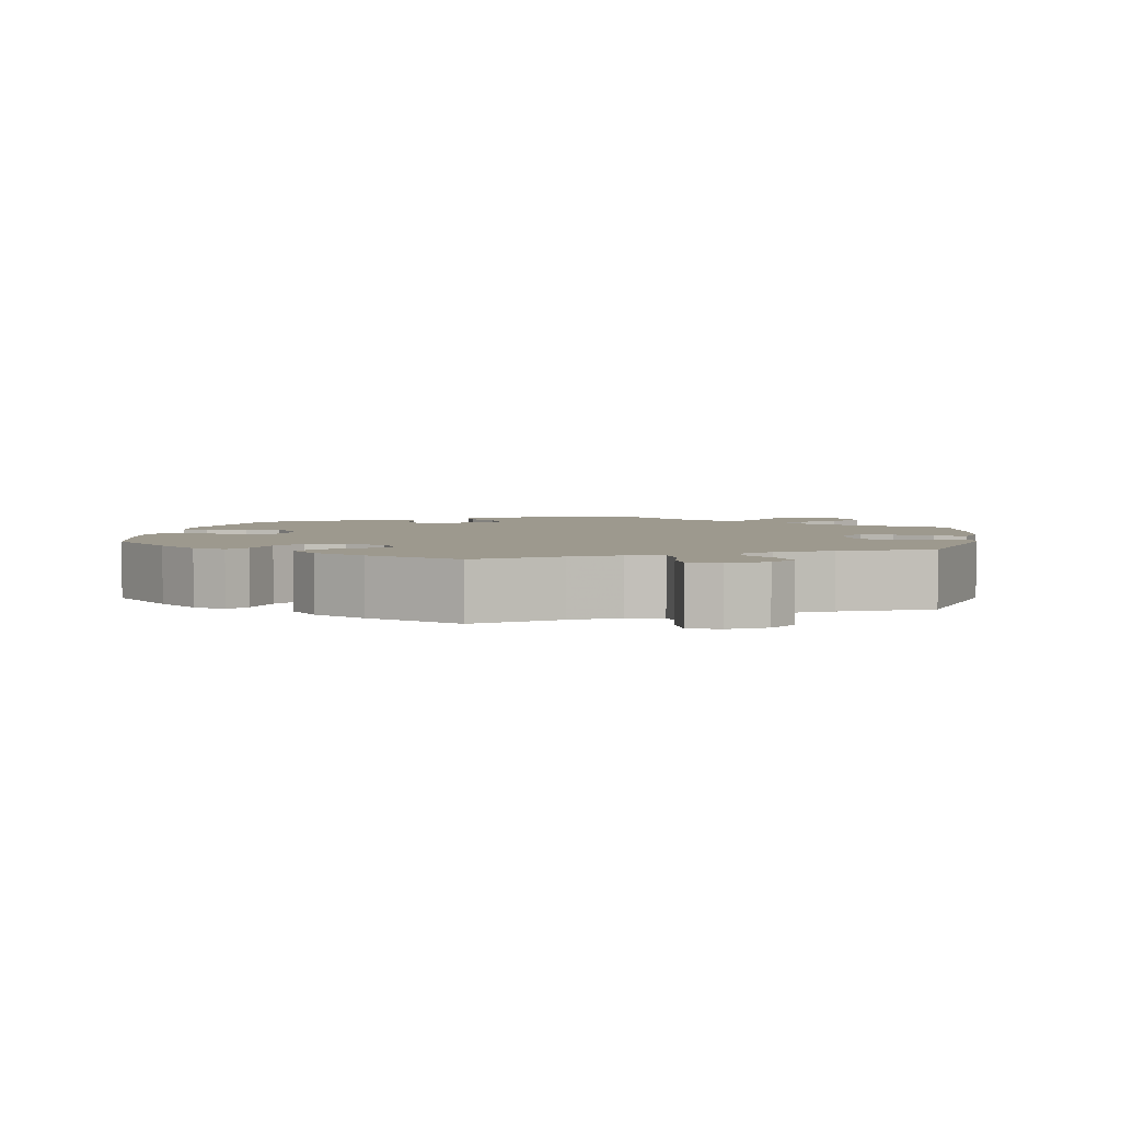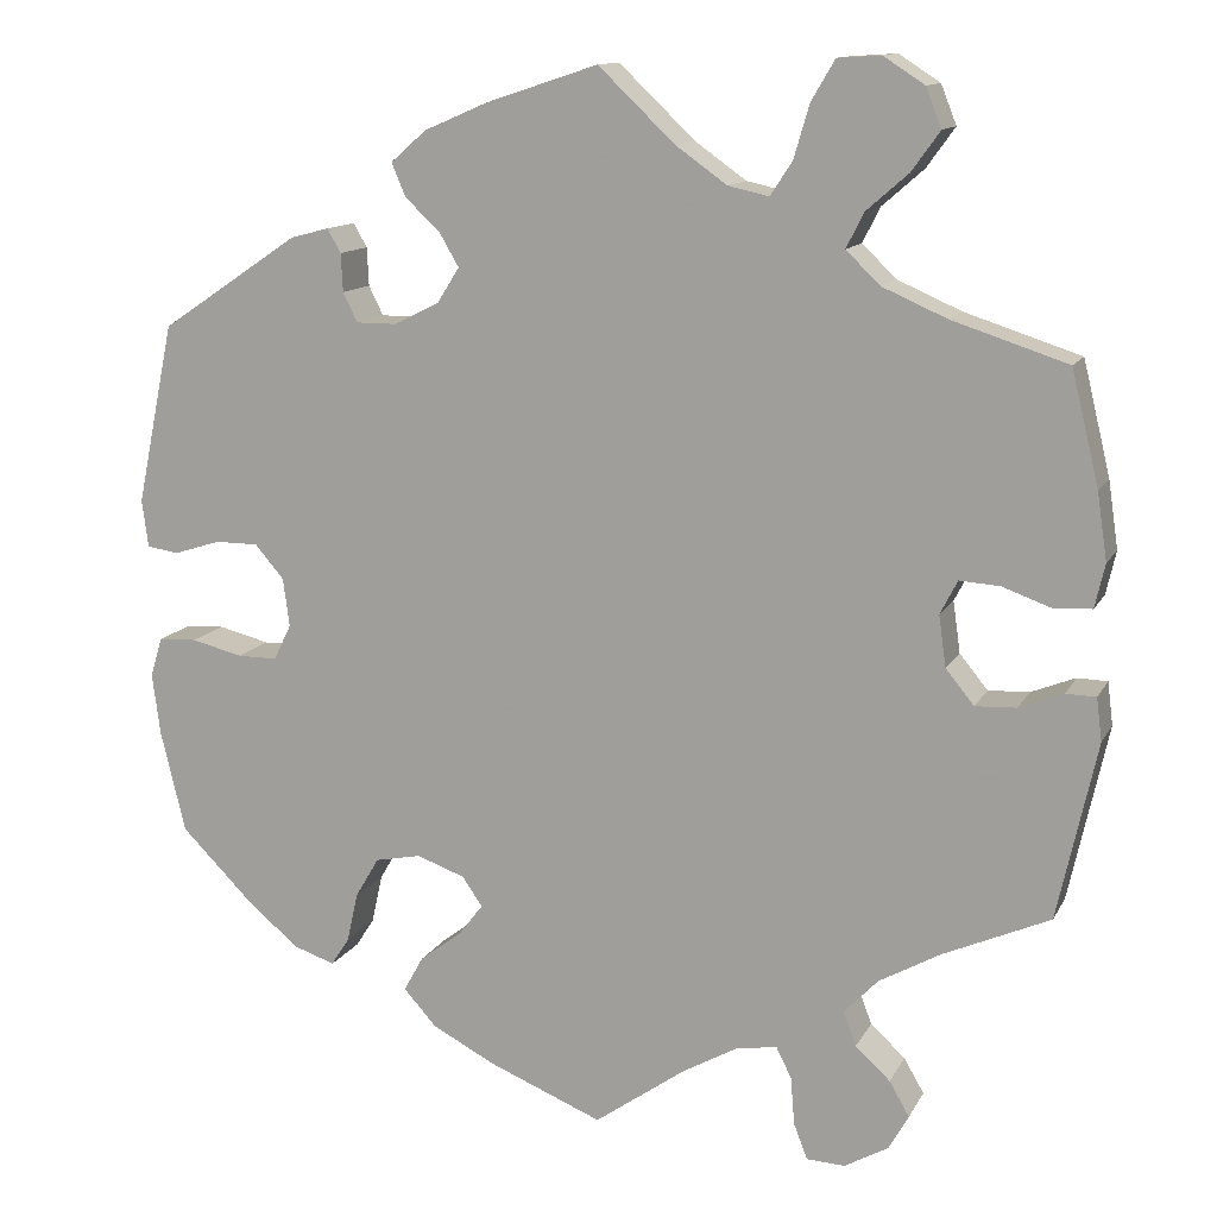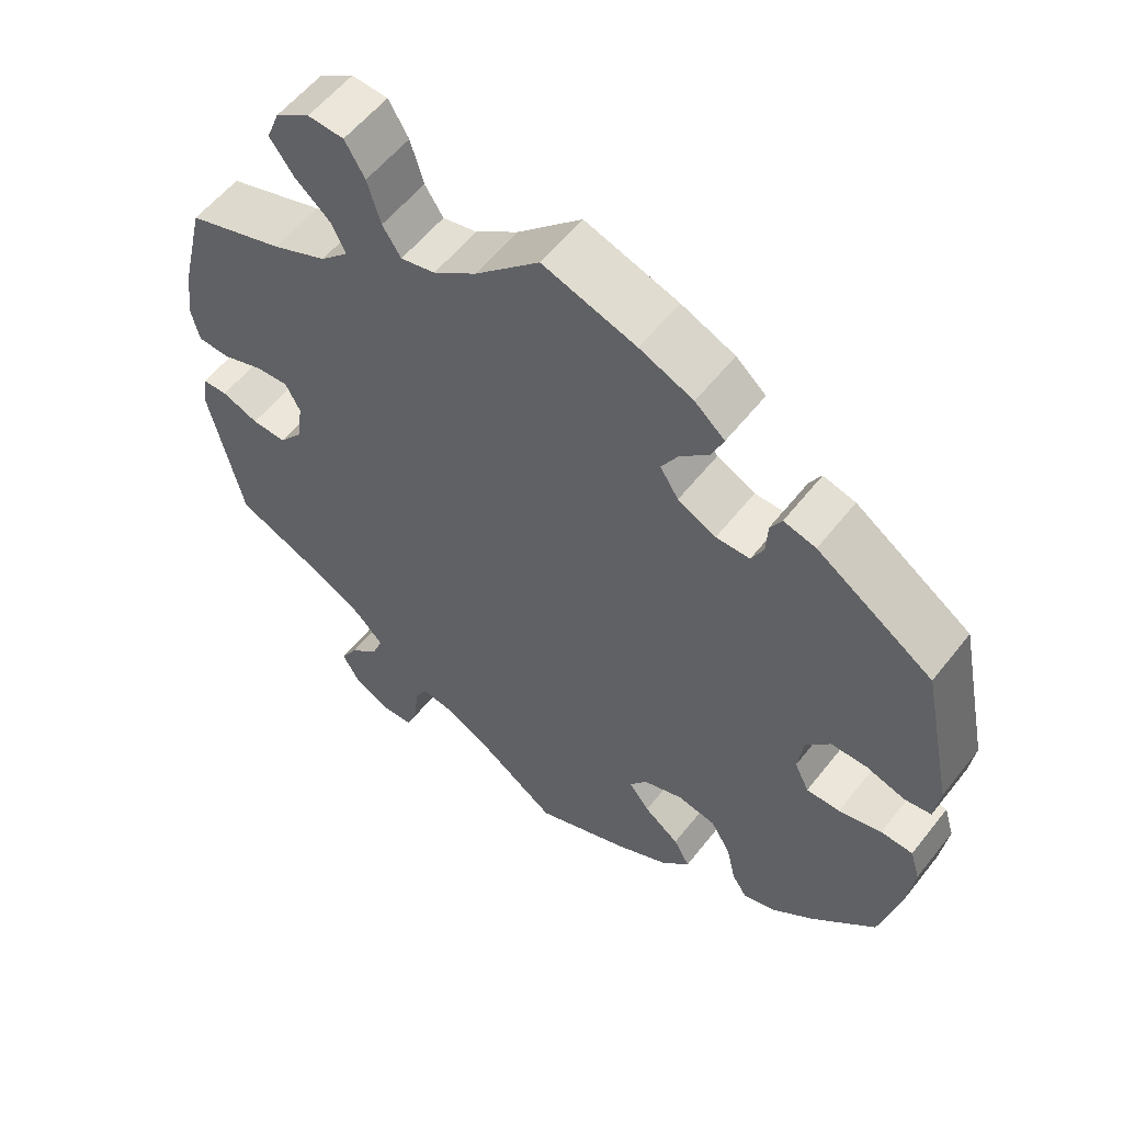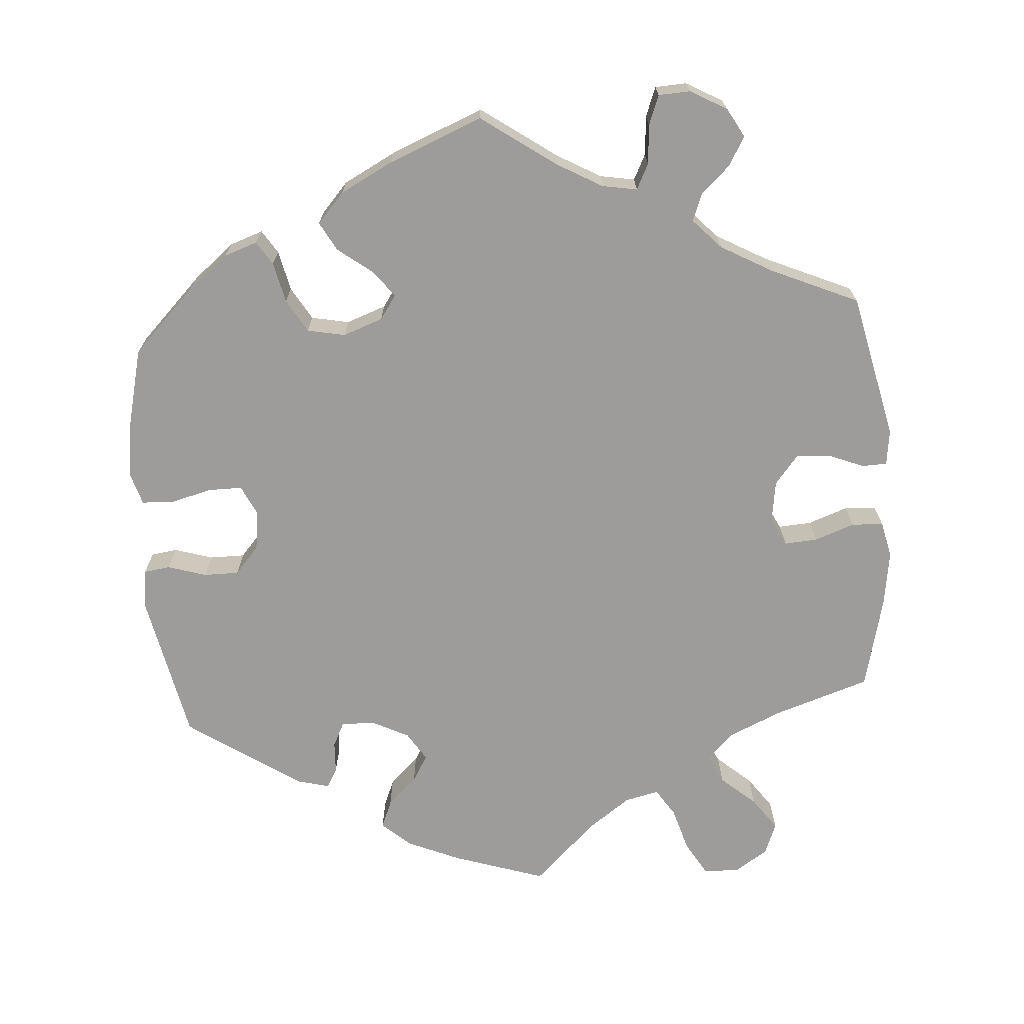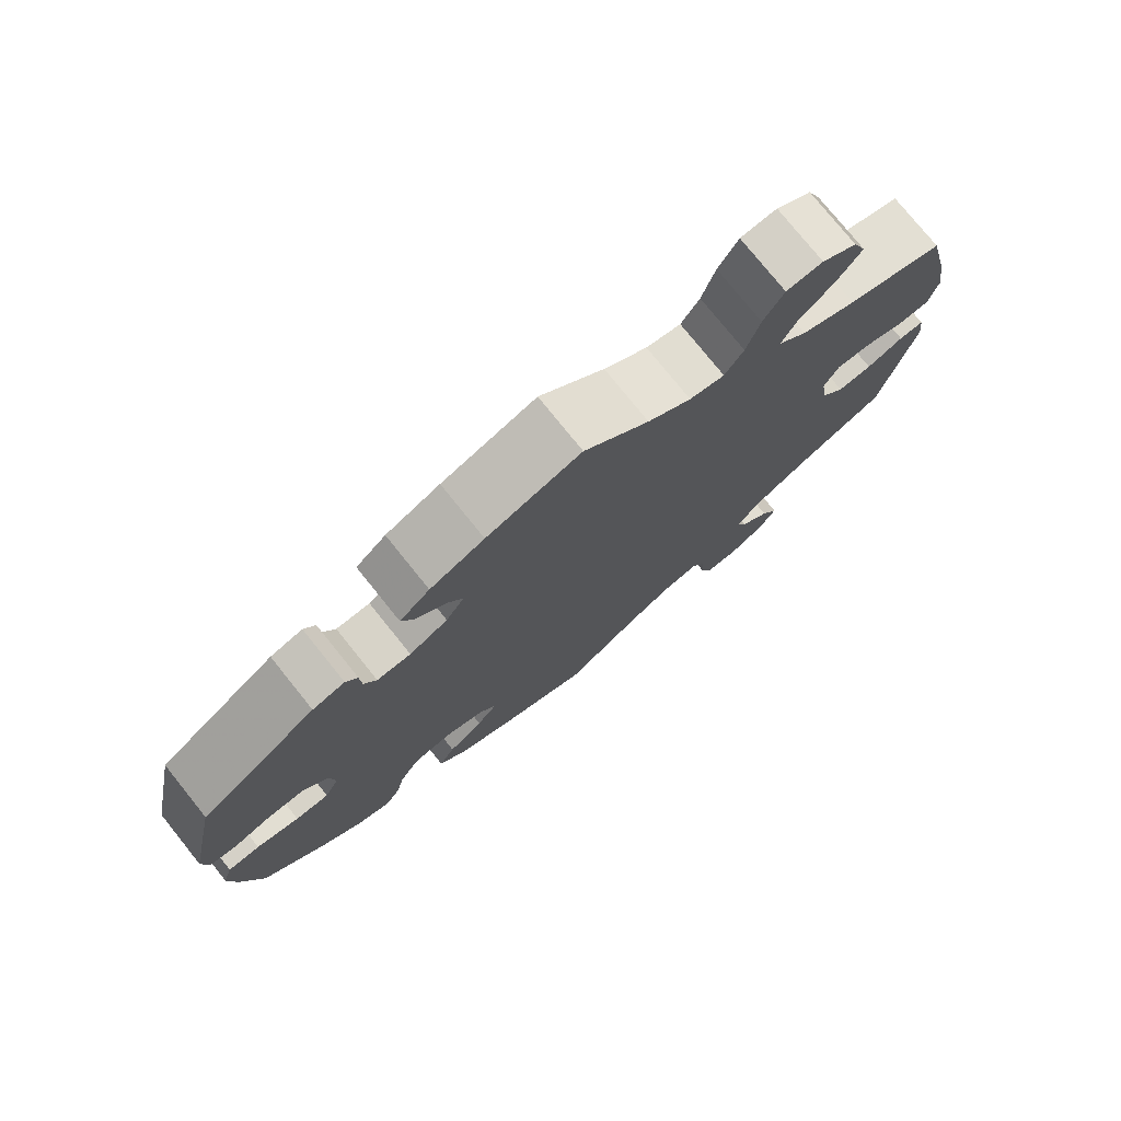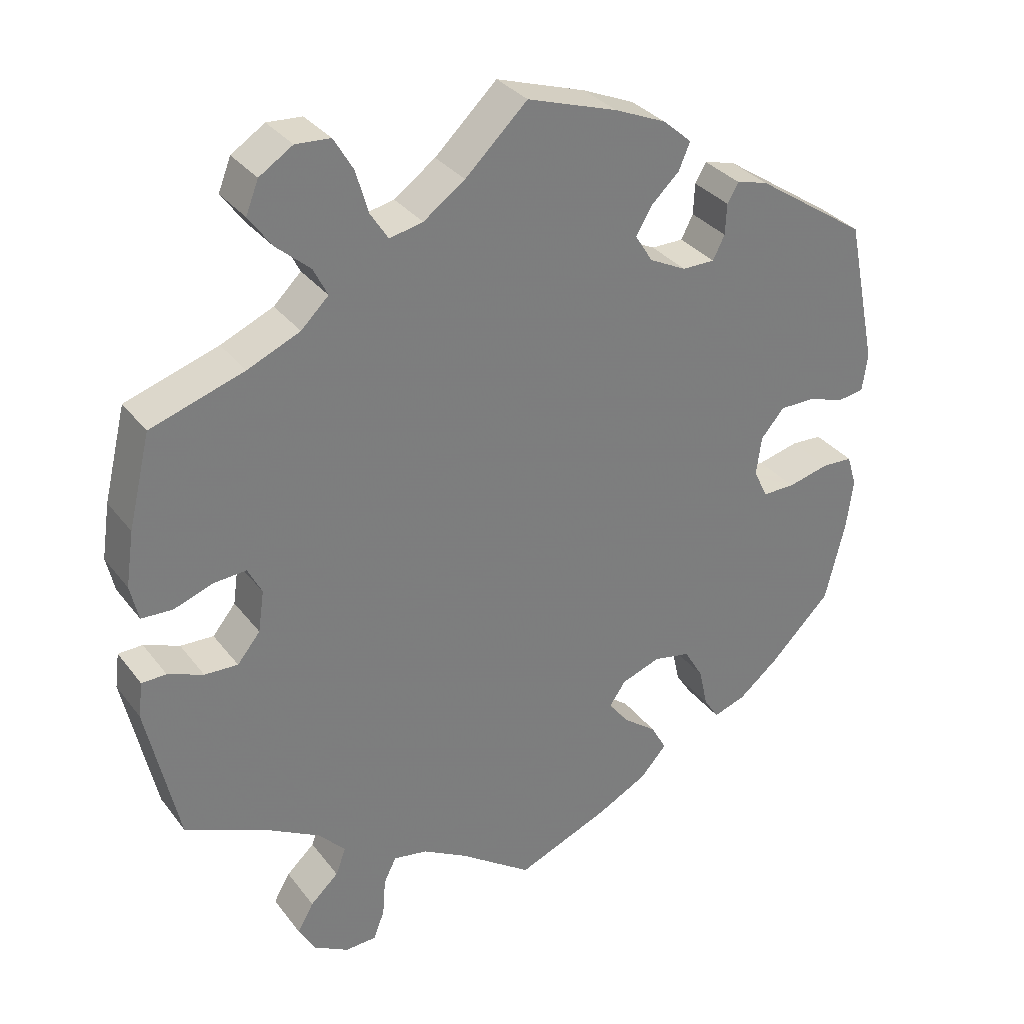
<metadata>
{"format":"obj","ext":"obj","renderer":"f3d","projection":"perspective","resolution":1024,"background":"white","views":[{"elev":3.4,"azim":-169.7,"up":"+Y"},{"elev":12.5,"azim":-161.2,"up":"+Z"},{"elev":56.8,"azim":37.7,"up":"+Z"},{"elev":-70.1,"azim":-175.8,"up":"+Y"},{"elev":76.9,"azim":141.2,"up":"+Z"},{"elev":32.4,"azim":-31.1,"up":"+Z"}]}
</metadata>
<code>
v -0.543 0.07 -0.095
v -0.537 0.07 -0.048
v -0.504 0.07 -0.047
v -0.456 0.07 -0.066
v -0.411 0.07 -0.068
v -0.38 0.07 -0.03
v -0.372 0.07 0.026
v -0.391 0.07 0.063
v -0.435 0.07 0.06
v -0.488 0.07 0.041
v -0.53 0.07 0.043
v -0.541 0.07 0.091
v -0.53 0.07 0.165
v -0.5 0.07 0.289
v -0.374 0.07 0.33
v -0.303 0.07 0.361
v -0.266 0.07 0.397
v -0.285 0.07 0.435
v -0.331 0.07 0.475
v -0.362 0.07 0.518
v -0.345 0.07 0.561
v -0.3 0.07 0.59
v -0.253 0.07 0.587
v -0.227 0.07 0.543
v -0.21 0.07 0.485
v -0.186 0.07 0.448
v -0.141 0.07 0.458
v -0.085 0.07 0.498
v -0.001 0.07 0.578
v 0.121 0.07 0.538
v 0.191 0.07 0.508
v 0.23 0.07 0.474
v 0.215 0.07 0.438
v 0.176 0.07 0.401
v 0.155 0.07 0.365
v 0.179 0.07 0.327
v 0.229 0.07 0.302
v 0.273 0.07 0.302
v 0.289 0.07 0.334
v 0.291 0.07 0.376
v 0.306 0.07 0.402
v 0.348 0.07 0.391
v 0.5 0.07 0.289
v 0.541 0.07 0.091
v 0.534 0.07 0.039
v 0.499 0.07 0.034
v 0.448 0.07 0.05
v 0.401 0.07 0.05
v 0.369 0.07 0.013
v 0.362 0.07 -0.04
v 0.381 0.07 -0.079
v 0.425 0.07 -0.079
v 0.481 0.07 -0.065
v 0.523 0.07 -0.067
v 0.536 0.07 -0.11
v 0.527 0.07 -0.178
v 0.5 0.07 -0.289
v 0.417 0.07 -0.372
v 0.363 0.07 -0.416
v 0.319 0.07 -0.431
v 0.299 0.07 -0.4
v 0.287 0.07 -0.346
v 0.261 0.07 -0.302
v 0.211 0.07 -0.292
v 0.158 0.07 -0.311
v 0.136 0.07 -0.343
v 0.163 0.07 -0.378
v 0.209 0.07 -0.413
v 0.23 0.07 -0.451
v 0.194 0.07 -0.491
v 0.125 0.07 -0.527
v 0 0.07 -0.578
v -0.099 0.07 -0.508
v -0.159 0.07 -0.474
v -0.205 0.07 -0.466
v -0.222 0.07 -0.5
v -0.226 0.07 -0.552
v -0.241 0.07 -0.591
v -0.283 0.07 -0.593
v -0.331 0.07 -0.566
v -0.353 0.07 -0.527
v -0.331 0.07 -0.489
v -0.293 0.07 -0.454
v -0.279 0.07 -0.417
v -0.316 0.07 -0.378
v -0.384 0.07 -0.34
v -0.5 0.07 -0.289
v -0.543 0 -0.095
v -0.537 0 -0.048
v -0.504 0 -0.047
v -0.456 0 -0.066
v -0.411 0 -0.068
v -0.38 0 -0.03
v -0.372 0 0.026
v -0.391 0 0.063
v -0.435 0 0.06
v -0.488 0 0.041
v -0.53 0 0.043
v -0.541 0 0.091
v -0.53 0 0.165
v -0.5 0 0.289
v -0.374 0 0.33
v -0.303 0 0.361
v -0.266 0 0.397
v -0.285 0 0.435
v -0.331 0 0.475
v -0.362 0 0.518
v -0.345 0 0.561
v -0.3 0 0.59
v -0.253 0 0.587
v -0.227 0 0.543
v -0.21 0 0.485
v -0.186 0 0.448
v -0.141 0 0.458
v -0.085 0 0.498
v -0.001 0 0.578
v 0.121 0 0.538
v 0.191 0 0.508
v 0.23 0 0.474
v 0.215 0 0.438
v 0.176 0 0.401
v 0.155 0 0.365
v 0.179 0 0.327
v 0.229 0 0.302
v 0.273 0 0.302
v 0.289 0 0.334
v 0.291 0 0.376
v 0.306 0 0.402
v 0.348 0 0.391
v 0.5 0 0.289
v 0.541 0 0.091
v 0.534 0 0.039
v 0.499 0 0.034
v 0.448 0 0.05
v 0.401 0 0.05
v 0.369 0 0.013
v 0.362 0 -0.04
v 0.381 0 -0.079
v 0.425 0 -0.079
v 0.481 0 -0.065
v 0.523 0 -0.067
v 0.536 0 -0.11
v 0.527 0 -0.178
v 0.5 0 -0.289
v 0.417 0 -0.372
v 0.363 0 -0.416
v 0.319 0 -0.431
v 0.299 0 -0.4
v 0.287 0 -0.346
v 0.261 0 -0.302
v 0.211 0 -0.292
v 0.158 0 -0.311
v 0.136 0 -0.343
v 0.163 0 -0.378
v 0.209 0 -0.413
v 0.23 0 -0.451
v 0.194 0 -0.491
v 0.125 0 -0.527
v 0 0 -0.578
v -0.099 0 -0.508
v -0.159 0 -0.474
v -0.205 0 -0.466
v -0.222 0 -0.5
v -0.226 0 -0.552
v -0.241 0 -0.591
v -0.283 0 -0.593
v -0.331 0 -0.566
v -0.353 0 -0.527
v -0.331 0 -0.489
v -0.293 0 -0.454
v -0.279 0 -0.417
v -0.316 0 -0.378
v -0.384 0 -0.34
v -0.5 0 -0.289
f 86 87 1 2
f 85 86 2 3
f 84 85 3 4
f 80 81 82 83
f 80 83 84
f 79 80 84
f 76 77 78 79
f 75 76 79 84
f 74 75 84 4
f 70 71 72 73
f 67 68 69 70
f 66 67 70 73
f 65 66 73 74
f 59 60 61 62
f 59 62 63
f 58 59 63
f 57 58 63
f 56 57 63 64
f 52 53 54 55
f 51 52 55 56
f 44 45 46 47
f 44 47 48
f 43 44 48
f 42 43 48 49
f 39 40 41 42
f 38 39 42 49
f 31 32 33 34
f 31 34 35
f 28 29 30 31
f 27 28 31 35
f 26 27 35 36
f 22 23 24 25
f 22 25 26
f 21 22 26
f 18 19 20 21
f 17 18 21 26
f 16 17 26 36
f 12 13 14 15
f 9 10 11 12
f 8 9 12 15
f 7 8 15 16
f 65 74 4 5
f 51 56 64 65
f 50 51 65 5
f 37 38 49 50
f 37 50 5 6
f 16 36 37
f 6 7 16 37
f 89 88 174 173
f 90 89 173 172
f 91 90 172 171
f 170 169 168 167
f 171 170 167
f 171 167 166
f 166 165 164 163
f 171 166 163 162
f 91 171 162 161
f 160 159 158 157
f 157 156 155 154
f 160 157 154 153
f 161 160 153 152
f 149 148 147 146
f 150 149 146
f 150 146 145
f 150 145 144
f 151 150 144 143
f 142 141 140 139
f 143 142 139 138
f 134 133 132 131
f 135 134 131
f 135 131 130
f 136 135 130 129
f 129 128 127 126
f 136 129 126 125
f 121 120 119 118
f 122 121 118
f 118 117 116 115
f 122 118 115 114
f 123 122 114 113
f 112 111 110 109
f 113 112 109
f 113 109 108
f 108 107 106 105
f 113 108 105 104
f 123 113 104 103
f 102 101 100 99
f 99 98 97 96
f 102 99 96 95
f 103 102 95 94
f 92 91 161 152
f 152 151 143 138
f 92 152 138 137
f 137 136 125 124
f 93 92 137 124
f 124 123 103
f 124 103 94 93
f 1 88 89 2
f 2 89 90 3
f 3 90 91 4
f 4 91 92 5
f 5 92 93 6
f 6 93 94 7
f 7 94 95 8
f 8 95 96 9
f 9 96 97 10
f 10 97 98 11
f 11 98 99 12
f 12 99 100 13
f 13 100 101 14
f 14 101 102 15
f 15 102 103 16
f 16 103 104 17
f 17 104 105 18
f 18 105 106 19
f 19 106 107 20
f 20 107 108 21
f 21 108 109 22
f 22 109 110 23
f 23 110 111 24
f 24 111 112 25
f 25 112 113 26
f 26 113 114 27
f 27 114 115 28
f 28 115 116 29
f 29 116 117 30
f 30 117 118 31
f 31 118 119 32
f 32 119 120 33
f 33 120 121 34
f 34 121 122 35
f 35 122 123 36
f 36 123 124 37
f 37 124 125 38
f 38 125 126 39
f 39 126 127 40
f 40 127 128 41
f 41 128 129 42
f 42 129 130 43
f 43 130 131 44
f 44 131 132 45
f 45 132 133 46
f 46 133 134 47
f 47 134 135 48
f 48 135 136 49
f 49 136 137 50
f 50 137 138 51
f 51 138 139 52
f 52 139 140 53
f 53 140 141 54
f 54 141 142 55
f 55 142 143 56
f 56 143 144 57
f 57 144 145 58
f 58 145 146 59
f 59 146 147 60
f 60 147 148 61
f 61 148 149 62
f 62 149 150 63
f 63 150 151 64
f 64 151 152 65
f 65 152 153 66
f 66 153 154 67
f 67 154 155 68
f 68 155 156 69
f 69 156 157 70
f 70 157 158 71
f 71 158 159 72
f 72 159 160 73
f 73 160 161 74
f 74 161 162 75
f 75 162 163 76
f 76 163 164 77
f 77 164 165 78
f 78 165 166 79
f 79 166 167 80
f 80 167 168 81
f 81 168 169 82
f 82 169 170 83
f 83 170 171 84
f 84 171 172 85
f 85 172 173 86
f 86 173 174 87
f 87 174 88 1

</code>
